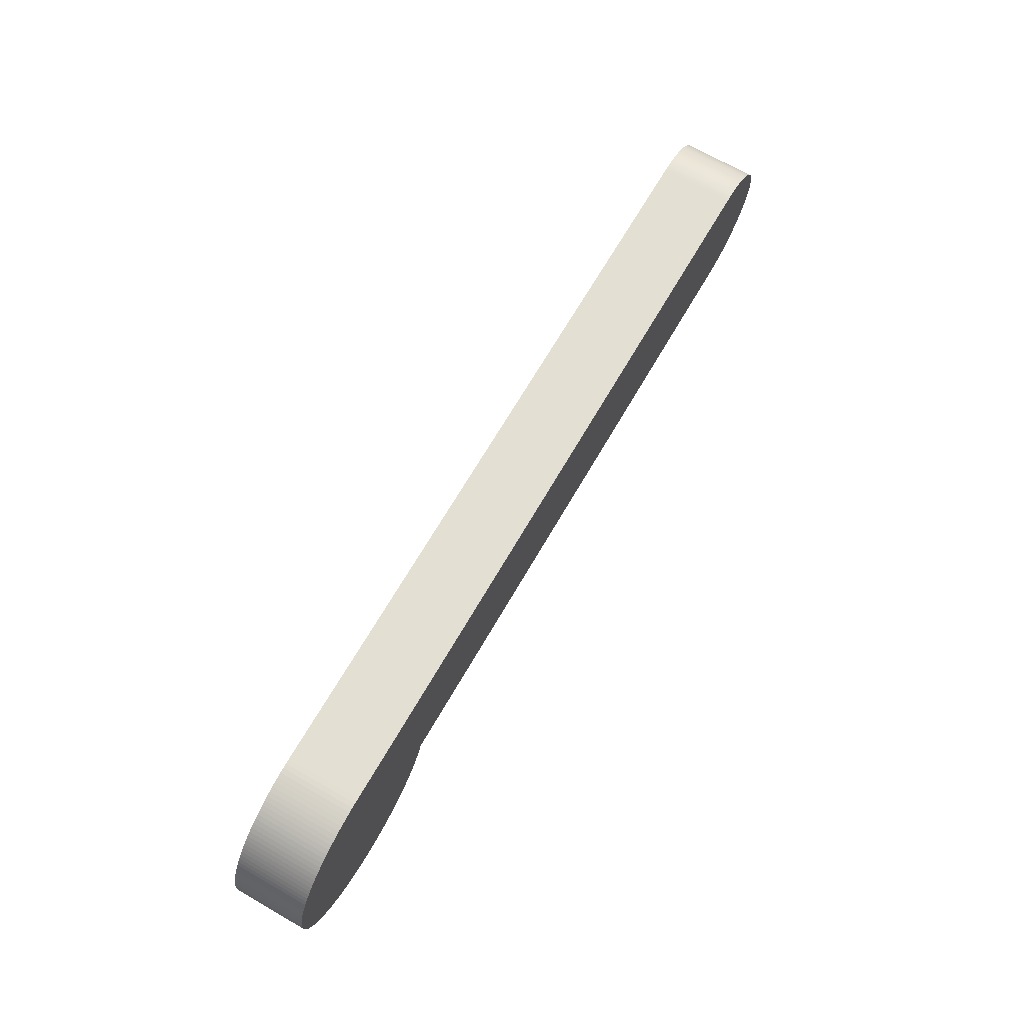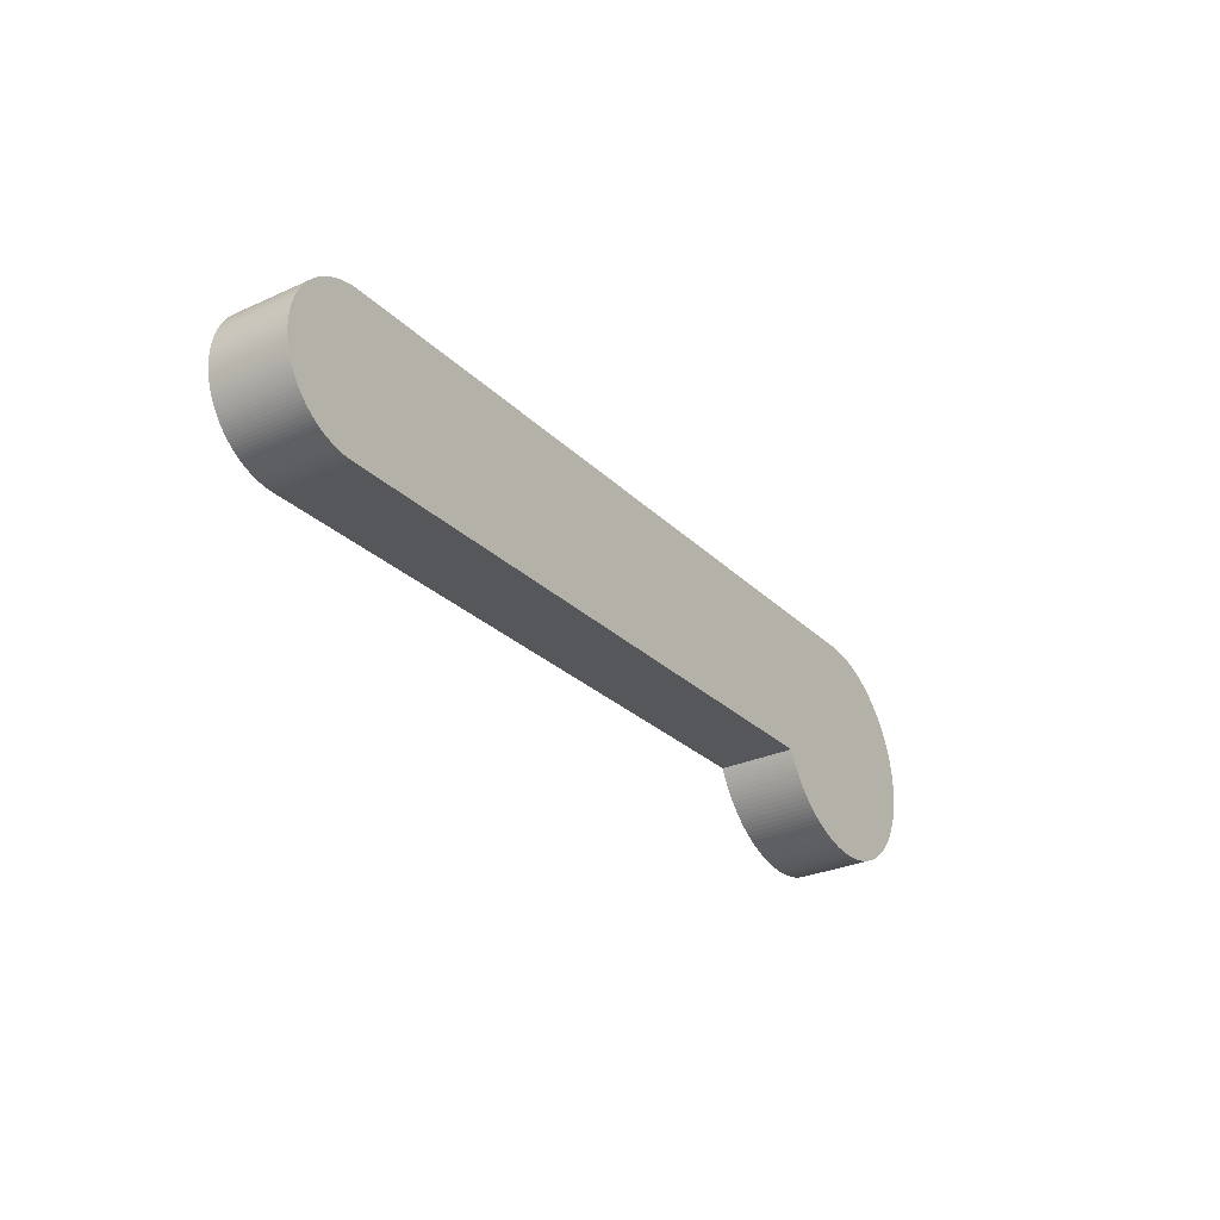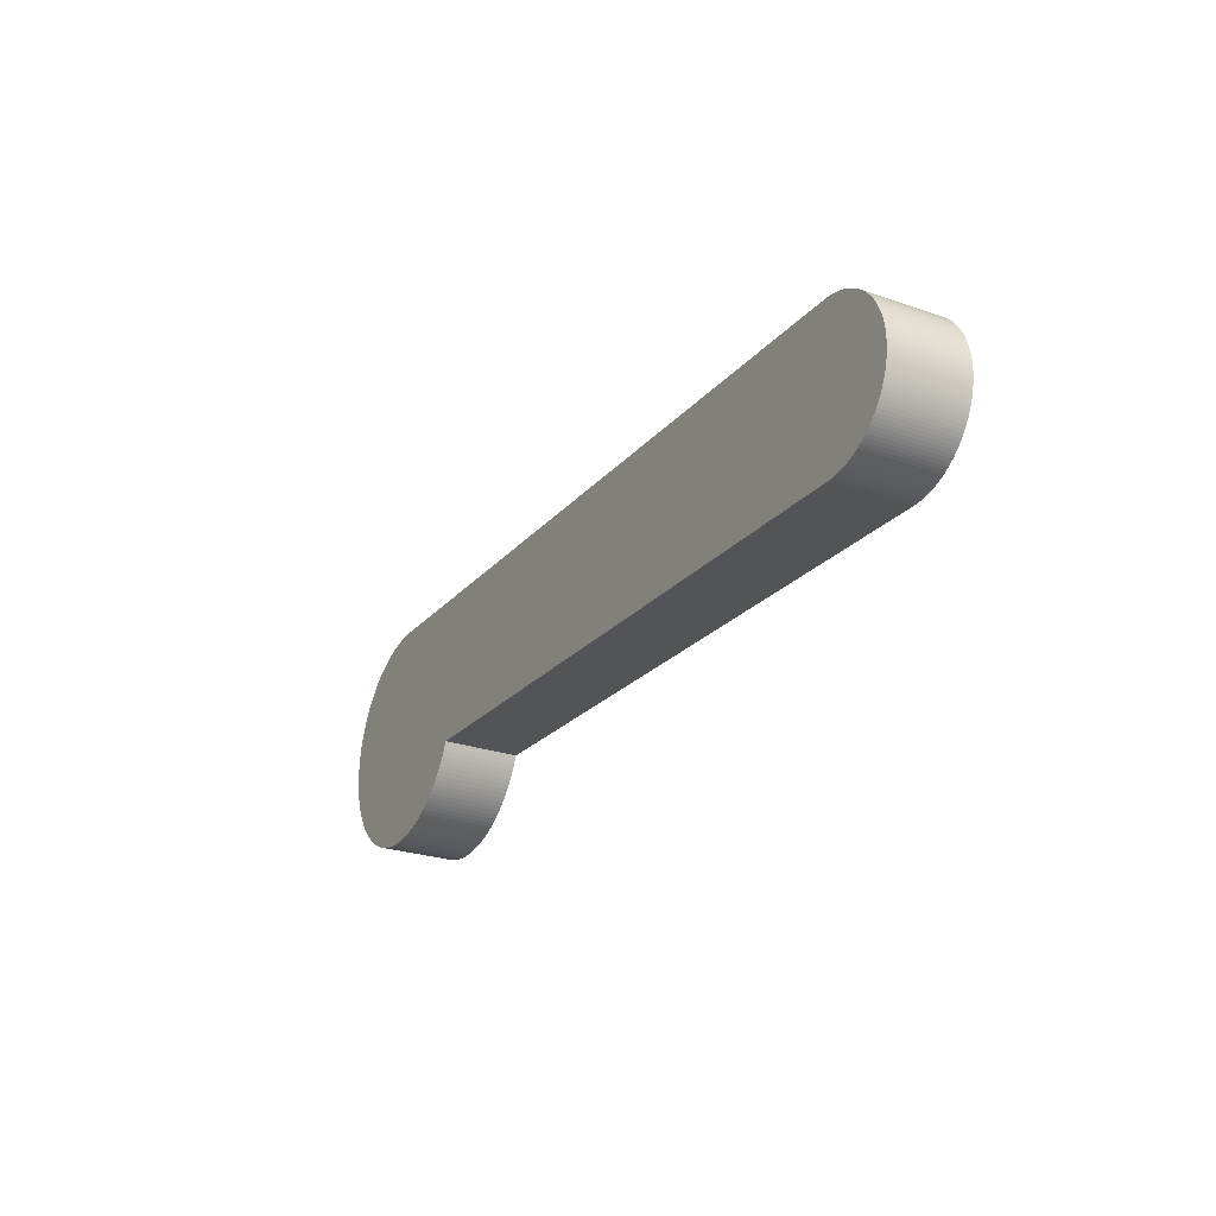
<metadata>
{"format":"obj","ext":"obj","renderer":"f3d","projection":"perspective","resolution":1024,"background":"white","views":[{"elev":69.7,"azim":119.8,"up":"+Y"},{"elev":-29.7,"azim":-56.5,"up":"+Y"},{"elev":-25.9,"azim":-118.9,"up":"+Y"}]}
</metadata>
<code>
o Forearm
v -7.5 149.8 50
v -138.7 -57.01 50
v -1005 99.87 50
v -995 -99.87 50
v -1009 99.57 50
v 99.35 -112.4 50
v 94.39 -116.6 50
v 147.2 28.65 50
v 148.3 22.25 50
v 144 -42.04 50
v 142 -48.23 50
v -126.8 -80.06 50
v -130.2 -74.5 50
v -1079 61.32 50
v -1076 64.66 50
v -1095 31.06 50
v -1094 35.12 50
v -1092 39.11 50
v -1073 67.88 50
v -1070 70.98 50
v -1067 73.94 50
v -1.009 150 50
v 5.483 149.9 50
v 11.97 149.5 50
v 99.95 111.9 50
v 104.7 107.4 50
v 109.2 102.8 50
v 113.6 97.97 50
v 117.7 92.96 50
v 121.6 87.78 50
v 125.3 82.43 50
v 139.8 -54.33 50
v 137.3 -60.33 50
v 134.6 -66.22 50
v 131.6 -71.98 50
v 128.4 -77.61 50
v 124.9 -83.09 50
v -133.3 -68.79 50
v -136.1 -62.96 50
v 84.62 123.9 50
v 89.9 120.1 50
v 95.01 116.1 50
v 128.8 76.93 50
v 132 71.28 50
v 134.9 65.5 50
v 149.2 15.81 50
v 149.7 9.337 50
v 150 2.849 50
v 149.1 -16.6 50
v 148.2 -23.04 50
v -1075 -65.72 50
v -1078 -62.41 50
v -1081 -59 50
v -1083 -55.47 50
v -1095 -32.38 50
v -1096 -28.28 50
v -1097 -24.13 50
v -1098 -19.93 50
v -1099 -15.7 50
v -1099 -11.43 50
v -1100 -7.148 50
v -1090 43.04 50
v -1088 46.88 50
v -1086 50.64 50
v -1084 54.3 50
v -1082 57.86 50
v -1064 76.77 50
v -1061 79.46 50
v -1057 81.99 50
v 18.43 148.9 50
v 24.85 147.9 50
v 31.23 146.7 50
v 49.97 141.4 50
v 56.04 139.1 50
v 62.01 136.6 50
v 67.86 133.8 50
v 137.7 59.6 50
v 140.1 53.59 50
v 142.3 47.48 50
v 150 -3.645 50
v 149.7 -10.13 50
v 147.1 -29.43 50
v 145.7 -35.77 50
v 121.2 -88.42 50
v 117.2 -93.58 50
v 113.1 -98.57 50
v -81.56 -125.9 50
v -86.93 -122.2 50
v -92.14 -118.4 50
v -97.17 -114.3 50
v -102 -110 50
v -1100 -2.85 50
v -1100 1.453 50
v -1100 5.754 50
v -1099 10.04 50
v -1099 14.31 50
v -1098 18.56 50
v 73.59 130.7 50
v 79.18 127.4 50
v 144.2 41.27 50
v 145.9 34.99 50
v 108.7 -103.4 50
v 104.1 -108 50
v 89.26 -120.6 50
v 83.96 -124.3 50
v 78.5 -127.8 50
v 61.29 -136.9 50
v 55.3 -139.4 50
v 49.22 -141.7 50
v -1086 -51.84 50
v -1088 -48.11 50
v -1090 -44.29 50
v -1091 -40.39 50
v -1093 -36.42 50
v -1097 22.77 50
v -1096 26.94 50
v 37.55 145.2 50
v 43.8 143.5 50
v 72.9 -131.1 50
v 67.15 -134.1 50
v 43.04 -143.7 50
v 36.78 -145.4 50
v 30.45 -146.9 50
v -106.7 -105.4 50
v -111.2 -100.7 50
v -115.4 -95.82 50
v -119.4 -90.73 50
v -123.3 -85.48 50
v -1021 -97.84 50
v -1025 -96.86 50
v -1045 -89.32 50
v -1041 -91.17 50
v -1037 -92.85 50
v -1049 -87.3 50
v -1052 -85.12 50
v -1056 -82.79 50
v -1054 84.38 50
v -1050 86.61 50
v -1046 88.68 50
v -1042 90.59 50
v -1038 92.33 50
v -1034 93.89 50
v -1030 95.29 50
v -1026 96.5 50
v -1022 97.54 50
v -1018 98.4 50
v -1014 99.08 50
v 24.07 -148.1 50
v 17.64 -149 50
v 11.17 -149.6 50
v 4.687 -149.9 50
v -1.806 -150 50
v -8.295 -149.8 50
v -14.77 -149.3 50
v -21.22 -148.5 50
v -27.62 -147.4 50
v -40.27 -144.5 50
v -64.56 -135.4 50
v -70.36 -132.5 50
v -1029 -95.7 50
v -1033 -94.37 50
v -1060 -80.3 50
v -1063 -77.66 50
v -1066 -74.88 50
v -46.48 -142.6 50
v -52.61 -140.5 50
v -58.64 -138.1 50
v -33.98 -146.1 50
v -76.03 -129.3 50
v -1004 -99.94 50
v -1008 -99.69 50
v -999.3 -100 50
v -1012 -99.26 50
v -1016 -98.64 50
v -1069 -71.95 50
v -1072 -68.9 50
v 147.2 28.65 150
v 145.9 34.99 150
v -138.7 -57.01 150
v 99.95 111.9 150
v 95.01 116.1 150
v 128.4 -77.61 150
v 131.6 -71.98 150
v 139.8 -54.33 150
v 142 -48.23 150
v 144 -42.04 150
v 145.7 -35.77 150
v 104.7 107.4 150
v -1057 81.99 150
v -1061 79.46 150
v -995 -99.87 150
v -1064 76.77 150
v -1067 73.94 150
v -1070 70.98 150
v -1073 67.88 150
v -1090 43.04 150
v -1092 39.11 150
v 121.6 87.78 150
v 117.7 92.96 150
v -1088 46.88 150
v -1096 -28.28 150
v -1095 -32.38 150
v -1093 -36.42 150
v 134.6 -66.22 150
v 137.3 -60.33 150
v 113.6 97.97 150
v 109.2 102.8 150
v 5.483 149.9 150
v -1.009 150 150
v -7.5 149.8 150
v -1005 99.87 150
v -1009 99.57 150
v -1076 64.66 150
v -1079 61.32 150
v -1082 57.86 150
v -1099 14.31 150
v -1099 10.04 150
v -1100 -2.85 150
v -1100 -7.148 150
v -1099 -11.43 150
v -1099 -15.7 150
v -1098 -19.93 150
v -1097 -24.13 150
v -1091 -40.39 150
v -1090 -44.29 150
v -1088 -48.11 150
v 61.29 -136.9 150
v 67.15 -134.1 150
v -81.56 -125.9 150
v -136.1 -62.96 150
v 94.39 -116.6 150
v 99.35 -112.4 150
v 104.1 -108 150
v 149.1 -16.6 150
v 149.7 -10.13 150
v 149.7 9.337 150
v 149.2 15.81 150
v 148.3 22.25 150
v 140.1 53.59 150
v 137.7 59.6 150
v 134.9 65.5 150
v 132 71.28 150
v 128.8 76.93 150
v 125.3 82.43 150
v 24.85 147.9 150
v 18.43 148.9 150
v 11.97 149.5 150
v -1014 99.08 150
v -1018 98.4 150
v -1022 97.54 150
v -1026 96.5 150
v -1030 95.29 150
v -1034 93.89 150
v -1084 54.3 150
v -1086 50.64 150
v -1094 35.12 150
v -1095 31.06 150
v -1096 26.94 150
v -1100 5.754 150
v -1100 1.453 150
v -1086 -51.84 150
v -1083 -55.47 150
v -1081 -59 150
v -133.3 -68.79 150
v -130.2 -74.5 150
v -126.8 -80.06 150
v -102 -110 150
v -97.17 -114.3 150
v -92.14 -118.4 150
v -33.98 -146.1 150
v -27.62 -147.4 150
v -64.56 -135.4 150
v 36.78 -145.4 150
v 43.04 -143.7 150
v 117.2 -93.58 150
v 121.2 -88.42 150
v 124.9 -83.09 150
v 147.1 -29.43 150
v 148.2 -23.04 150
v 150 -3.645 150
v 150 2.849 150
v 144.2 41.27 150
v 142.3 47.48 150
v 89.9 120.1 150
v 84.62 123.9 150
v 79.18 127.4 150
v 62.01 136.6 150
v 56.04 139.1 150
v 49.97 141.4 150
v 43.8 143.5 150
v -1038 92.33 150
v -1042 90.59 150
v -1046 88.68 150
v -1050 86.61 150
v -1054 84.38 150
v -1097 22.77 150
v -1098 18.56 150
v -1078 -62.41 150
v -1075 -65.72 150
v -1072 -68.9 150
v -1049 -87.3 150
v -1045 -89.32 150
v -123.3 -85.48 150
v -119.4 -90.73 150
v -115.4 -95.82 150
v -111.2 -100.7 150
v -106.7 -105.4 150
v 30.45 -146.9 150
v 49.22 -141.7 150
v 55.3 -139.4 150
v -86.93 -122.2 150
v 89.26 -120.6 150
v 83.96 -124.3 150
v 108.7 -103.4 150
v 113.1 -98.57 150
v 73.59 130.7 150
v 67.86 133.8 150
v -52.61 -140.5 150
v -46.48 -142.6 150
v -40.27 -144.5 150
v 72.9 -131.1 150
v 78.5 -127.8 150
v 37.55 145.2 150
v 31.23 146.7 150
v -1063 -77.66 150
v -1060 -80.3 150
v -76.03 -129.3 150
v -70.36 -132.5 150
v -21.22 -148.5 150
v -14.77 -149.3 150
v -8.295 -149.8 150
v -1056 -82.79 150
v -1052 -85.12 150
v -1041 -91.17 150
v -1037 -92.85 150
v -1033 -94.37 150
v -58.64 -138.1 150
v -1.806 -150 150
v 4.687 -149.9 150
v 11.17 -149.6 150
v 17.64 -149 150
v 24.07 -148.1 150
v -1029 -95.7 150
v -1025 -96.86 150
v -1021 -97.84 150
v -1069 -71.95 150
v -1066 -74.88 150
v -1016 -98.64 150
v -1012 -99.26 150
v -999.3 -100 150
v -1008 -99.69 150
v -1004 -99.94 150
f 1 2 3
f 2 4 3
f 3 4 5
f 6 7 2
f 8 9 2
f 2 10 11
f 12 13 7
f 14 15 4
f 16 17 4
f 17 18 4
f 15 19 4
f 19 20 4
f 4 20 21
f 1 22 2
f 22 23 2
f 2 23 24
f 25 26 2
f 26 27 2
f 2 27 28
f 28 29 2
f 29 30 2
f 2 30 31
f 11 32 2
f 32 33 2
f 2 33 34
f 34 35 2
f 35 36 2
f 2 36 37
f 13 38 7
f 38 39 7
f 7 39 2
f 40 41 2
f 41 42 2
f 2 42 25
f 31 43 2
f 43 44 2
f 2 44 45
f 9 46 2
f 46 47 2
f 2 47 48
f 2 49 50
f 51 52 4
f 52 53 4
f 4 53 54
f 55 56 4
f 56 57 4
f 4 57 58
f 58 59 4
f 59 60 4
f 4 60 61
f 18 62 4
f 62 63 4
f 4 63 64
f 64 65 4
f 65 66 4
f 4 66 14
f 21 67 4
f 67 68 4
f 4 68 69
f 24 70 2
f 70 71 2
f 2 71 72
f 73 74 2
f 74 75 2
f 2 75 76
f 45 77 2
f 77 78 2
f 2 78 79
f 48 80 2
f 80 81 2
f 2 81 49
f 50 82 2
f 82 83 2
f 2 83 10
f 37 84 2
f 84 85 2
f 2 85 86
f 7 87 88
f 88 89 7
f 89 90 7
f 7 90 91
f 61 92 4
f 92 93 4
f 4 93 94
f 94 95 4
f 95 96 4
f 4 96 97
f 76 98 2
f 98 99 2
f 2 99 40
f 79 100 2
f 100 101 2
f 2 101 8
f 86 102 2
f 102 103 2
f 2 103 6
f 7 104 87
f 104 105 87
f 87 105 106
f 107 108 87
f 108 109 87
f 54 110 4
f 110 111 4
f 4 111 112
f 112 113 4
f 113 114 4
f 4 114 55
f 97 115 4
f 115 116 4
f 4 116 16
f 72 117 2
f 117 118 2
f 2 118 73
f 106 119 87
f 119 120 87
f 87 120 107
f 109 121 87
f 121 122 87
f 87 122 123
f 91 124 7
f 124 125 7
f 7 125 126
f 126 127 7
f 127 128 7
f 7 128 12
f 4 129 130
f 131 4 132
f 4 133 132
f 131 134 4
f 134 135 4
f 4 135 136
f 69 137 4
f 137 138 4
f 4 138 139
f 139 140 4
f 140 141 4
f 4 141 142
f 142 143 4
f 143 144 4
f 4 144 145
f 145 146 4
f 146 147 4
f 4 147 5
f 123 148 87
f 148 149 87
f 87 149 150
f 150 151 87
f 151 152 87
f 87 152 153
f 153 154 87
f 154 155 87
f 87 155 156
f 157 158 159
f 130 160 4
f 160 161 4
f 4 161 133
f 136 162 4
f 162 163 4
f 4 163 164
f 165 166 157
f 166 167 157
f 157 167 158
f 156 168 87
f 168 157 87
f 87 157 169
f 157 159 169
f 170 171 172
f 171 173 172
f 172 173 4
f 173 174 4
f 4 174 129
f 164 175 4
f 175 176 4
f 4 176 51
f 177 178 179
f 180 181 179
f 182 183 179
f 184 185 179
f 185 186 179
f 179 186 187
f 180 179 188
f 189 190 191
f 190 192 191
f 192 193 191
f 193 194 191
f 191 194 195
f 196 197 191
f 198 199 179
f 196 191 200
f 201 202 191
f 202 203 191
f 183 204 179
f 204 205 179
f 179 205 184
f 199 206 179
f 206 207 179
f 179 207 188
f 208 209 179
f 209 210 179
f 179 210 191
f 210 211 191
f 191 211 212
f 195 213 191
f 213 214 191
f 191 214 215
f 191 216 217
f 218 219 191
f 219 220 191
f 191 220 221
f 221 222 191
f 222 223 191
f 191 223 201
f 203 224 191
f 224 225 191
f 191 225 226
f 227 228 229
f 230 231 179
f 231 232 179
f 179 232 233
f 179 234 235
f 236 237 179
f 237 238 179
f 179 238 177
f 239 240 179
f 240 241 179
f 179 241 242
f 242 243 179
f 243 244 179
f 179 244 198
f 245 246 179
f 246 247 179
f 179 247 208
f 212 248 191
f 248 249 191
f 191 249 250
f 250 251 191
f 251 252 191
f 191 252 253
f 215 254 191
f 254 255 191
f 191 255 200
f 197 256 191
f 256 257 191
f 191 257 258
f 217 259 191
f 259 260 191
f 191 260 218
f 226 261 191
f 261 262 191
f 191 262 263
f 230 264 231
f 264 265 231
f 231 265 266
f 267 268 231
f 268 269 231
f 270 271 272
f 273 274 229
f 275 276 179
f 276 277 179
f 179 277 182
f 187 278 179
f 278 279 179
f 179 279 234
f 235 280 179
f 280 281 179
f 179 281 236
f 178 282 179
f 282 283 179
f 179 283 239
f 181 284 179
f 284 285 179
f 179 285 286
f 287 288 179
f 288 289 179
f 179 289 290
f 253 291 191
f 291 292 191
f 191 292 293
f 293 294 191
f 294 295 191
f 191 295 189
f 258 296 191
f 296 297 191
f 191 297 216
f 263 298 191
f 298 299 191
f 191 299 300
f 301 302 191
f 266 303 231
f 303 304 231
f 231 304 305
f 305 306 231
f 306 307 231
f 231 307 267
f 273 229 308
f 274 309 229
f 309 310 229
f 229 310 227
f 269 311 231
f 311 229 231
f 231 229 312
f 229 313 312
f 233 314 179
f 314 315 179
f 179 315 275
f 286 316 179
f 316 317 179
f 179 317 287
f 318 319 320
f 228 321 229
f 321 322 229
f 229 322 313
f 290 323 179
f 323 324 179
f 179 324 245
f 325 326 191
f 229 327 271
f 327 328 271
f 271 328 272
f 271 329 229
f 329 330 229
f 229 330 331
f 326 332 191
f 332 333 191
f 191 333 301
f 302 334 191
f 334 335 191
f 191 335 336
f 270 272 320
f 272 337 320
f 320 337 318
f 331 338 229
f 338 339 229
f 229 339 340
f 340 341 229
f 341 342 229
f 229 342 308
f 336 343 191
f 343 344 191
f 191 344 345
f 300 346 191
f 346 347 191
f 191 347 325
f 345 348 191
f 348 349 191
f 191 349 350
f 349 351 350
f 350 351 352
f 179 191 2
f 191 4 2
f 211 3 5
f 211 5 212
f 5 147 212
f 212 147 248
f 147 146 248
f 248 146 249
f 146 145 249
f 249 145 250
f 145 144 250
f 250 144 251
f 144 143 251
f 251 143 252
f 143 142 252
f 252 142 253
f 142 141 253
f 253 141 291
f 141 140 291
f 291 140 292
f 140 139 292
f 292 139 293
f 139 138 293
f 293 138 294
f 138 137 294
f 294 137 295
f 137 69 295
f 295 69 189
f 69 68 189
f 189 68 190
f 68 67 190
f 190 67 192
f 67 21 192
f 192 21 193
f 21 20 193
f 193 20 194
f 20 19 194
f 194 19 195
f 19 15 195
f 195 15 213
f 15 14 213
f 213 14 214
f 14 66 214
f 214 66 215
f 66 65 215
f 215 65 254
f 65 64 254
f 254 64 255
f 64 63 255
f 255 63 200
f 63 62 200
f 200 62 196
f 62 18 196
f 196 18 197
f 18 17 197
f 197 17 256
f 17 16 256
f 256 16 257
f 16 116 257
f 257 116 258
f 116 115 258
f 258 115 296
f 115 97 296
f 296 97 297
f 97 96 297
f 297 96 216
f 96 95 216
f 216 95 217
f 95 94 217
f 217 94 259
f 94 93 259
f 259 93 260
f 93 92 260
f 260 92 218
f 92 61 218
f 218 61 219
f 61 60 219
f 219 60 220
f 60 59 220
f 220 59 221
f 59 58 221
f 221 58 222
f 58 57 222
f 222 57 223
f 57 56 223
f 223 56 201
f 56 55 201
f 201 55 202
f 55 114 202
f 202 114 203
f 114 113 203
f 203 113 224
f 113 112 224
f 224 112 225
f 112 111 225
f 225 111 226
f 111 110 226
f 226 110 261
f 110 54 261
f 261 54 262
f 54 53 262
f 262 53 263
f 53 52 263
f 263 52 298
f 52 51 298
f 298 51 299
f 51 176 299
f 299 176 300
f 176 175 300
f 300 175 346
f 175 164 346
f 346 164 347
f 164 163 347
f 347 163 325
f 163 162 325
f 325 162 326
f 162 136 326
f 326 136 332
f 136 135 332
f 332 135 333
f 135 134 333
f 333 134 301
f 134 131 301
f 301 131 302
f 131 132 302
f 302 132 334
f 132 133 334
f 334 133 335
f 133 161 335
f 335 161 336
f 161 160 336
f 336 160 343
f 160 130 343
f 343 130 344
f 130 129 344
f 344 129 345
f 129 174 345
f 345 174 348
f 174 173 348
f 348 173 349
f 173 171 349
f 349 171 351
f 171 170 351
f 351 170 352
f 170 172 352
f 352 172 350
f 172 4 350
f 350 4 191
f 179 2 39
f 179 39 230
f 39 38 230
f 230 38 264
f 38 13 264
f 264 13 265
f 13 12 265
f 265 12 266
f 12 128 266
f 266 128 303
f 128 127 303
f 303 127 304
f 127 126 304
f 304 126 305
f 126 125 305
f 305 125 306
f 125 124 306
f 306 124 307
f 124 91 307
f 307 91 267
f 91 90 267
f 267 90 268
f 90 89 268
f 268 89 269
f 89 88 269
f 269 88 311
f 88 87 311
f 311 87 229
f 87 169 229
f 229 169 327
f 169 159 327
f 327 159 328
f 159 158 328
f 328 158 272
f 158 167 272
f 272 167 337
f 167 166 337
f 337 166 318
f 166 165 318
f 318 165 319
f 165 157 319
f 319 157 320
f 157 168 320
f 320 168 270
f 168 156 270
f 270 156 271
f 156 155 271
f 271 155 329
f 155 154 329
f 329 154 330
f 154 153 330
f 330 153 331
f 153 152 331
f 331 152 338
f 152 151 338
f 338 151 339
f 151 150 339
f 339 150 340
f 150 149 340
f 340 149 341
f 149 148 341
f 341 148 342
f 148 123 342
f 342 123 308
f 123 122 308
f 308 122 273
f 122 121 273
f 273 121 274
f 121 109 274
f 274 109 309
f 109 108 309
f 309 108 310
f 108 107 310
f 310 107 227
f 107 120 227
f 227 120 228
f 120 119 228
f 228 119 321
f 119 106 321
f 321 106 322
f 106 105 322
f 322 105 313
f 105 104 313
f 313 104 312
f 104 7 312
f 312 7 231
f 7 6 231
f 231 6 232
f 6 103 232
f 232 103 233
f 103 102 233
f 233 102 314
f 102 86 314
f 314 86 315
f 86 85 315
f 315 85 275
f 85 84 275
f 275 84 276
f 84 37 276
f 276 37 277
f 37 36 277
f 277 36 182
f 36 35 182
f 182 35 183
f 35 34 183
f 183 34 204
f 34 33 204
f 204 33 205
f 33 32 205
f 205 32 184
f 32 11 184
f 184 11 185
f 11 10 185
f 185 10 186
f 10 83 186
f 186 83 187
f 83 82 187
f 187 82 278
f 82 50 278
f 278 50 279
f 50 49 279
f 279 49 234
f 49 81 234
f 234 81 235
f 81 80 235
f 235 80 280
f 80 48 280
f 280 48 281
f 48 47 281
f 281 47 236
f 47 46 236
f 236 46 237
f 46 9 237
f 237 9 238
f 9 8 238
f 238 8 177
f 8 101 177
f 177 101 178
f 101 100 178
f 178 100 282
f 100 79 282
f 282 79 283
f 79 78 283
f 283 78 239
f 78 77 239
f 239 77 240
f 77 45 240
f 240 45 241
f 45 44 241
f 241 44 242
f 44 43 242
f 242 43 243
f 43 31 243
f 243 31 244
f 31 30 244
f 244 30 198
f 30 29 198
f 198 29 199
f 29 28 199
f 199 28 206
f 28 27 206
f 206 27 207
f 27 26 207
f 207 26 188
f 26 25 188
f 188 25 180
f 25 42 180
f 180 42 181
f 42 41 181
f 181 41 284
f 41 40 284
f 284 40 285
f 40 99 285
f 285 99 286
f 99 98 286
f 286 98 316
f 98 76 316
f 316 76 317
f 76 75 317
f 317 75 287
f 75 74 287
f 287 74 288
f 74 73 288
f 288 73 289
f 73 118 289
f 289 118 290
f 118 117 290
f 290 117 323
f 117 72 323
f 323 72 324
f 72 71 324
f 324 71 245
f 71 70 245
f 245 70 246
f 70 24 246
f 246 24 247
f 24 23 247
f 247 23 208
f 23 22 208
f 208 22 209
f 22 1 209
f 209 1 210
f 211 210 3
f 210 1 3

</code>
